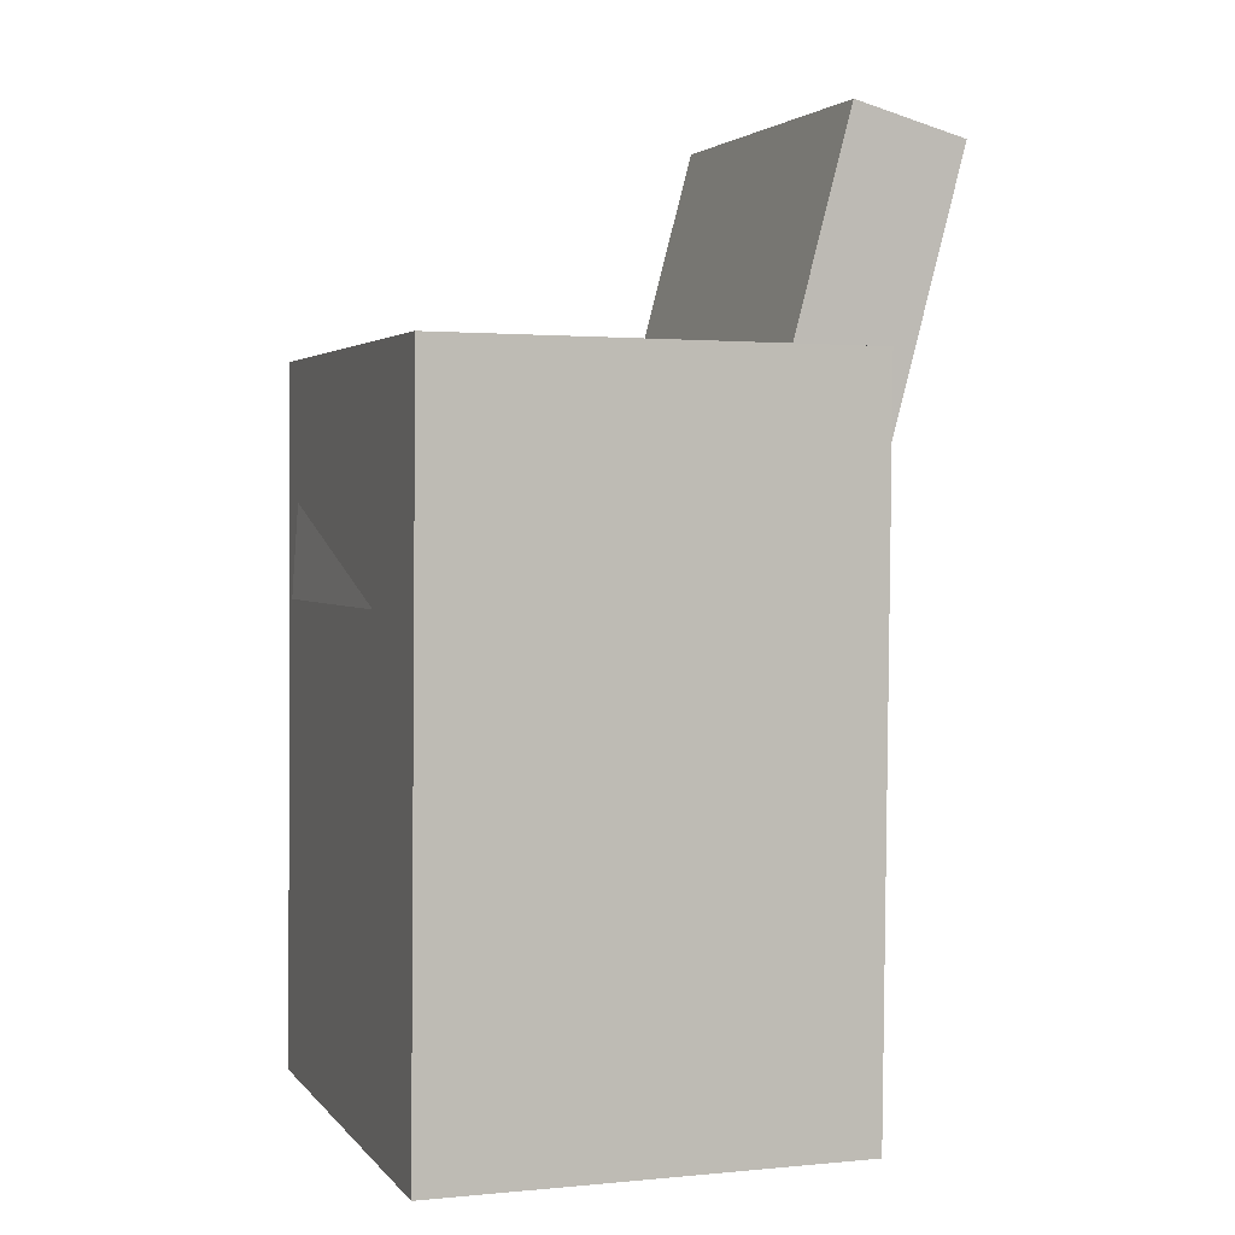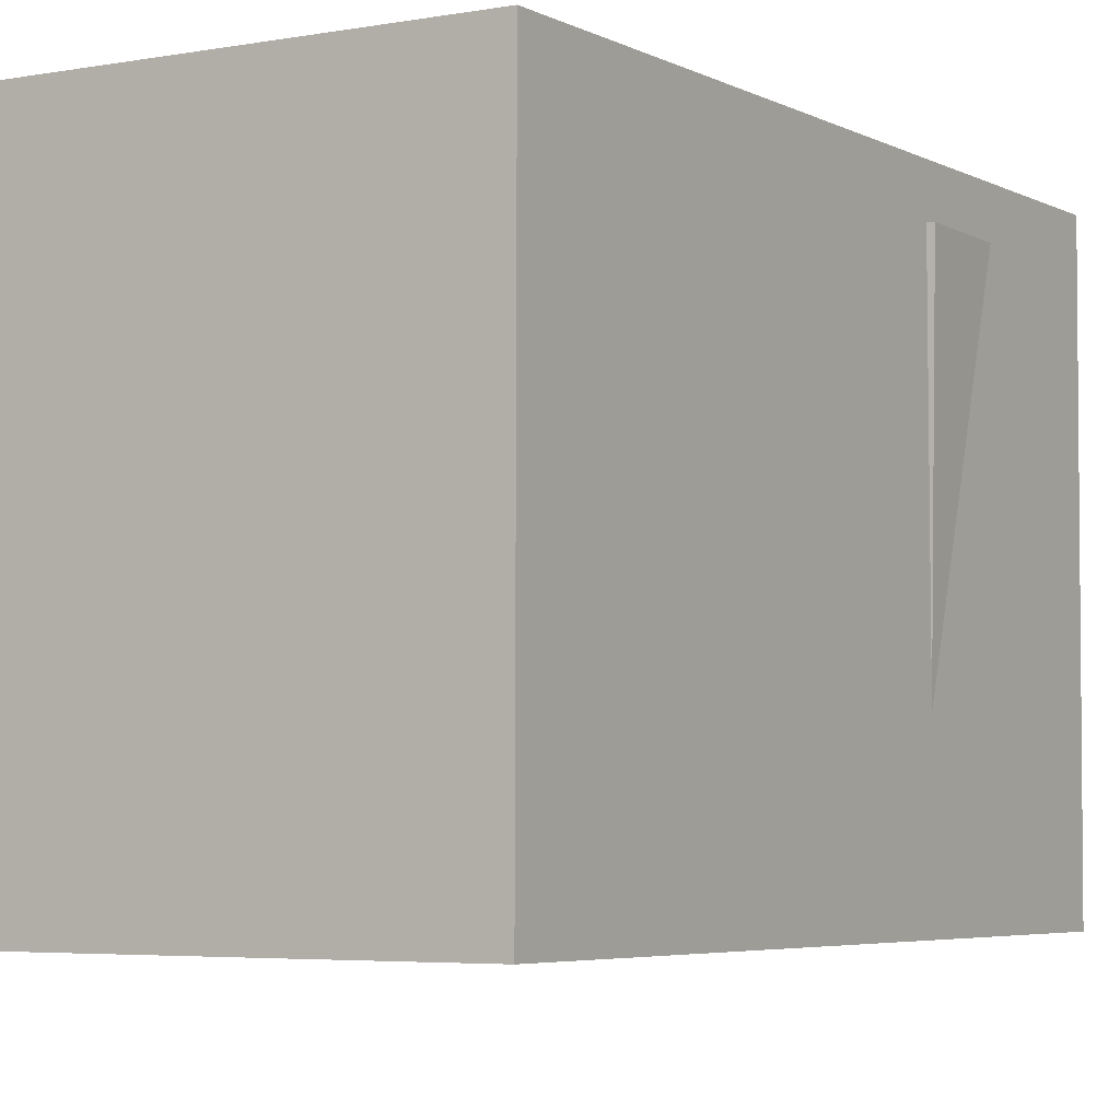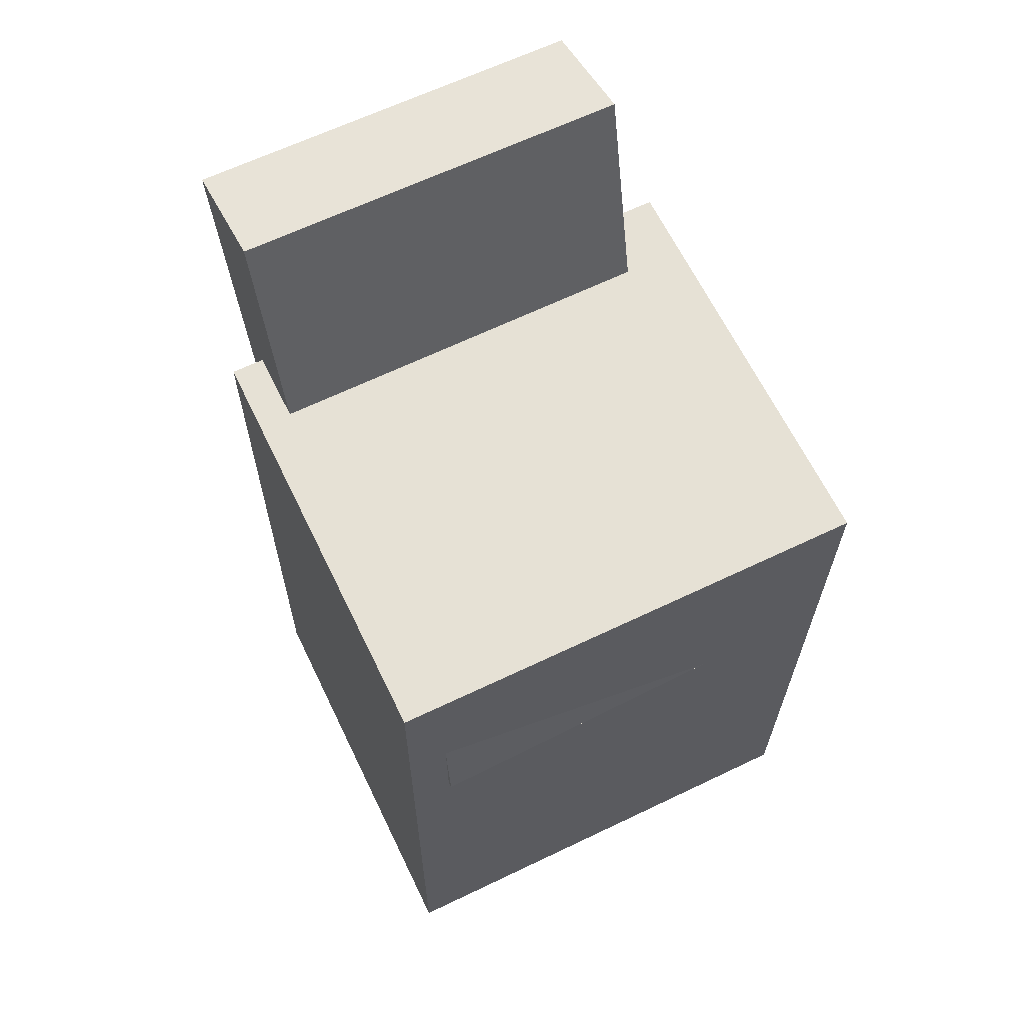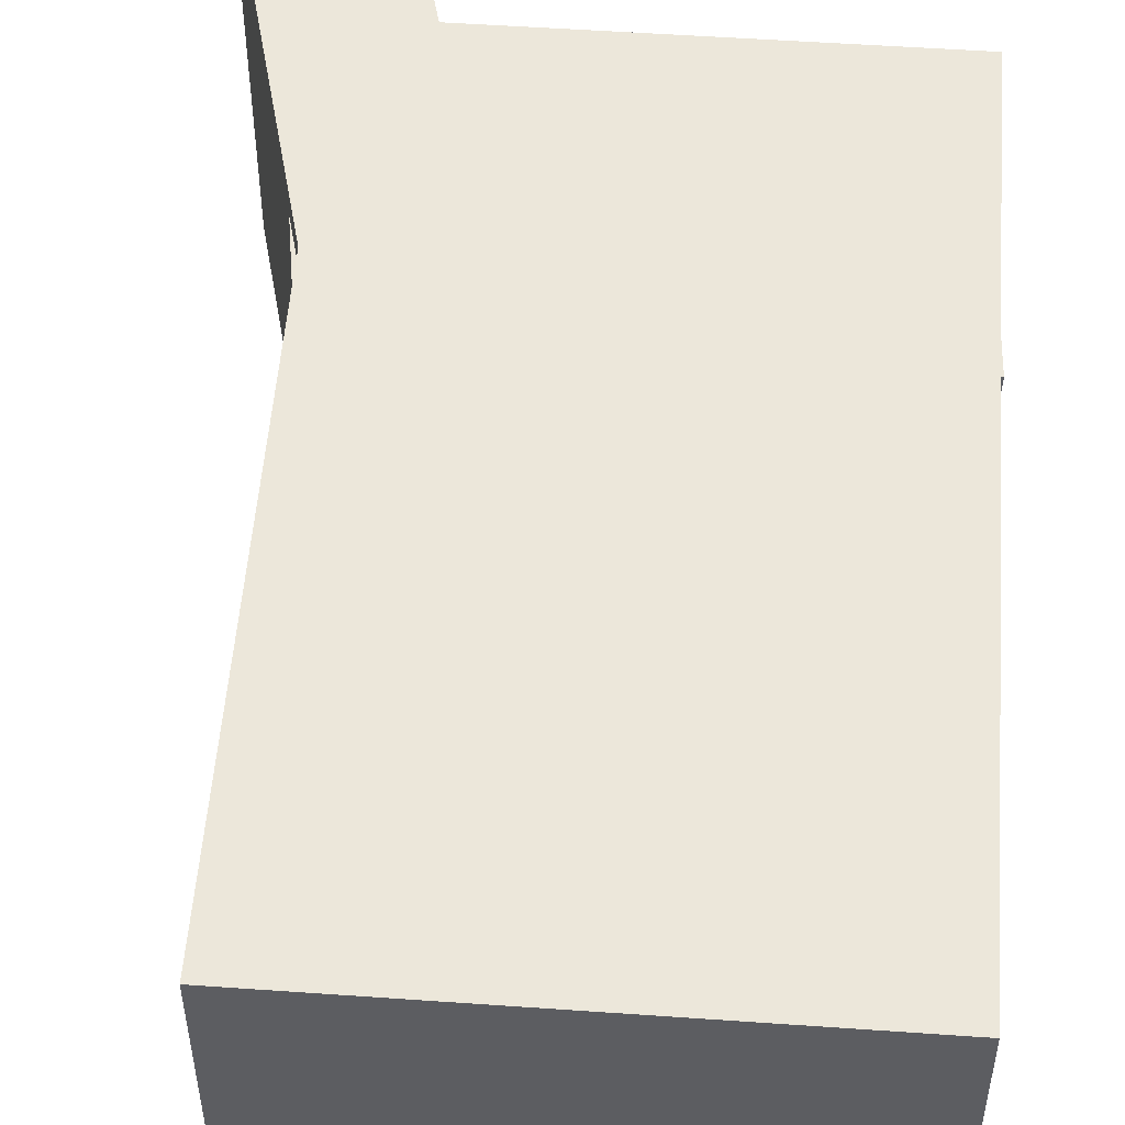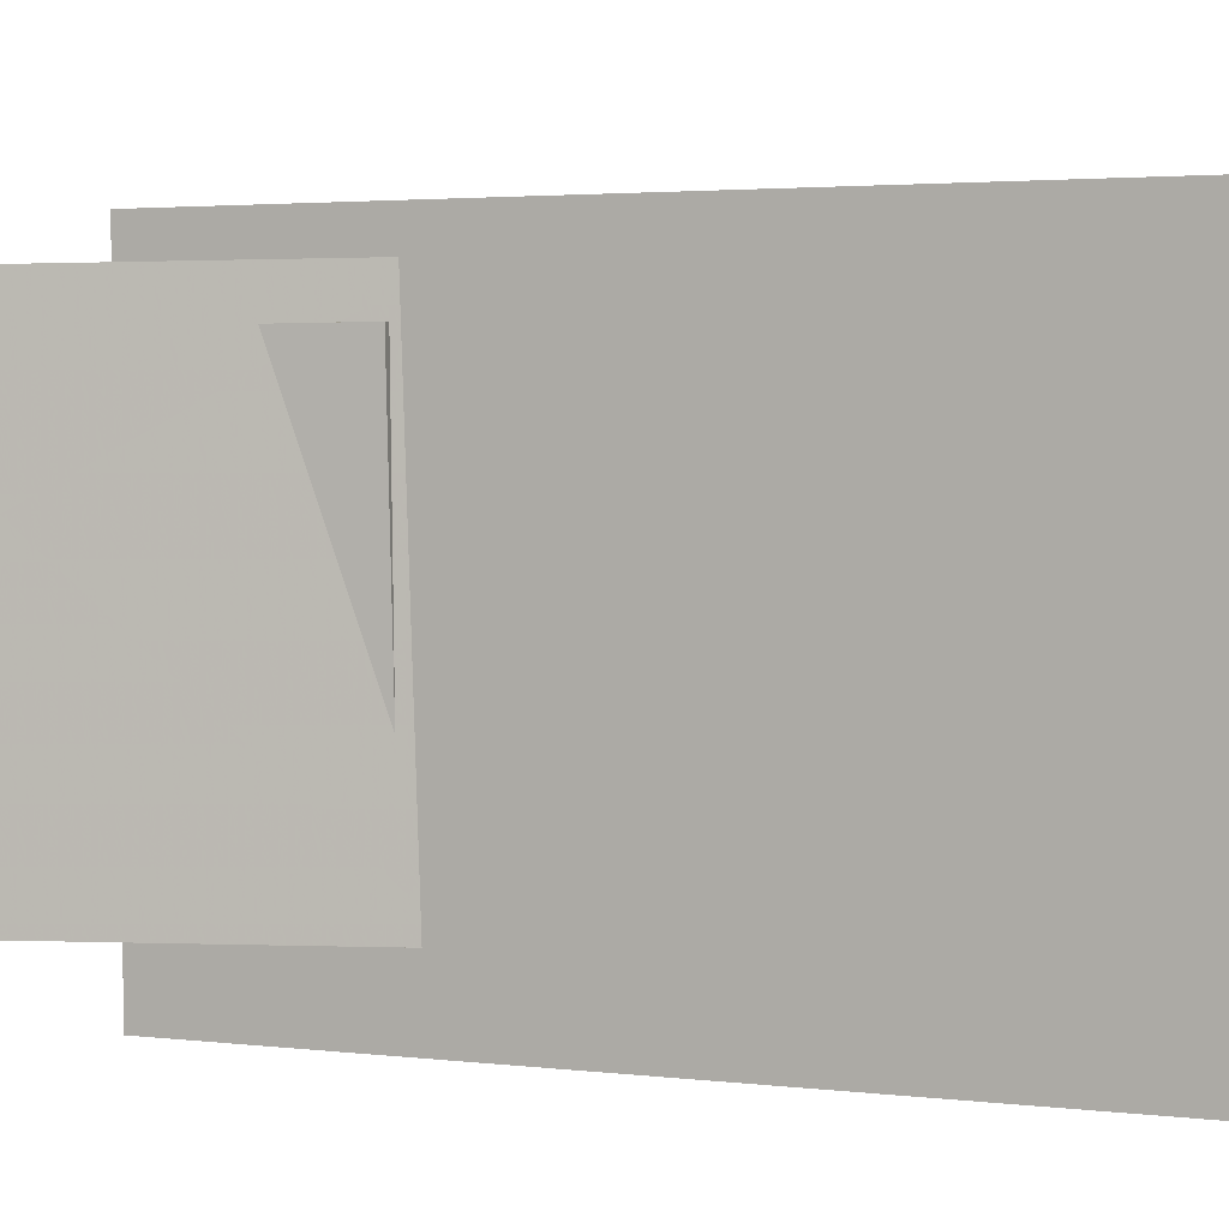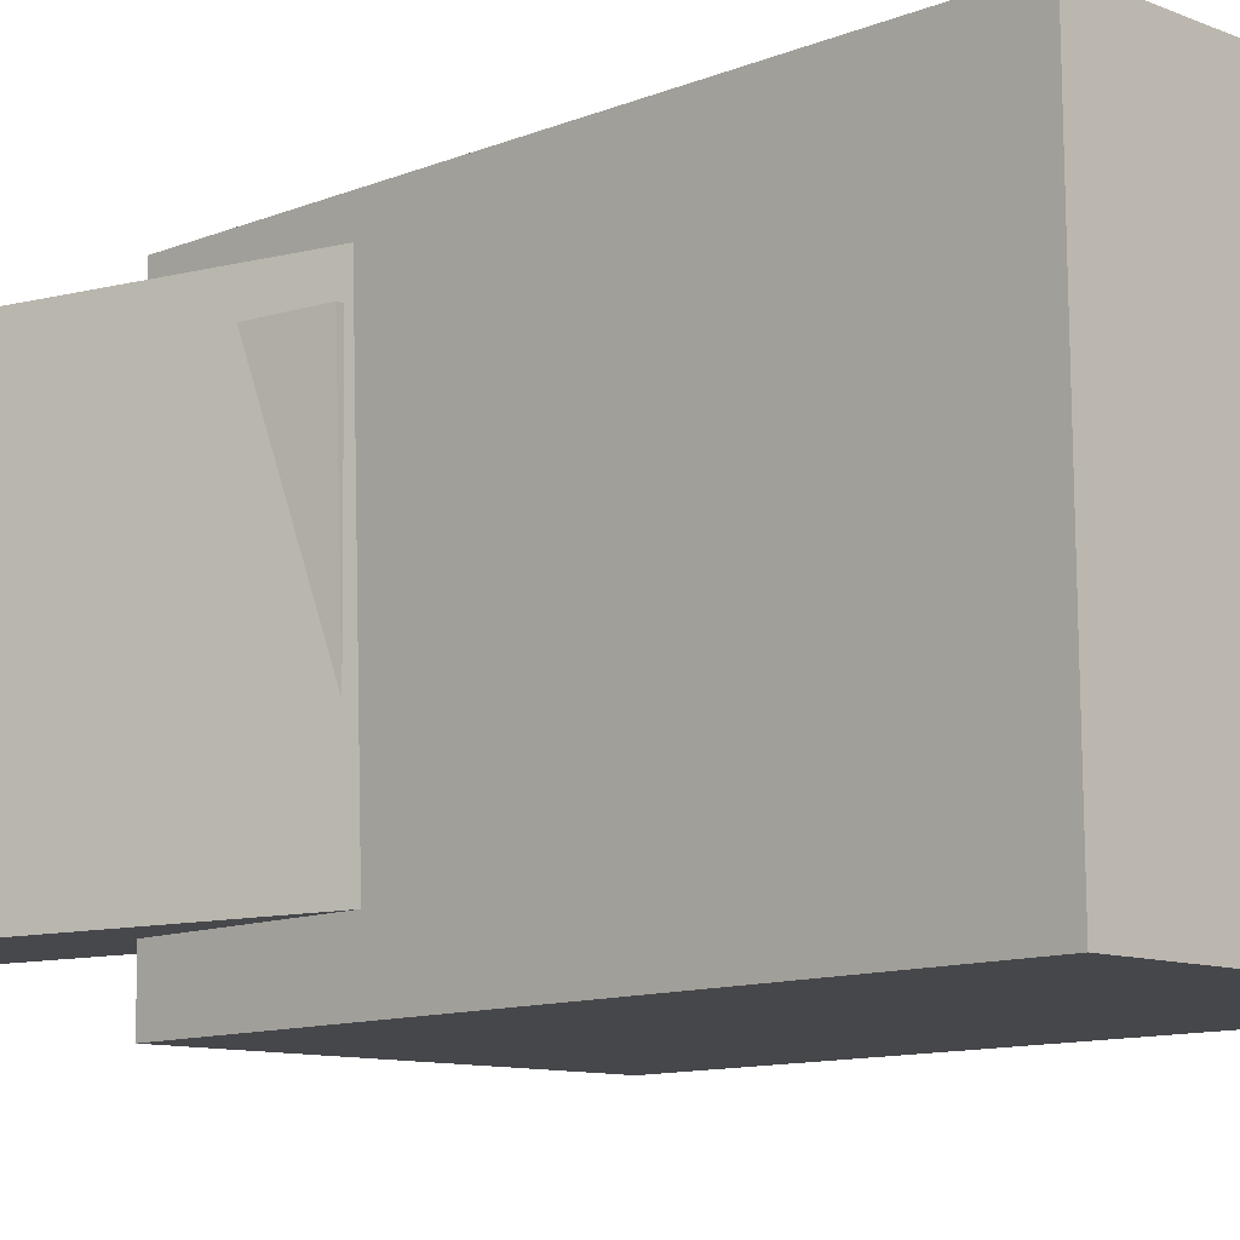
<metadata>
{"format":"obj","ext":"obj","renderer":"f3d","projection":"perspective","resolution":1024,"background":"white","views":[{"elev":2.4,"azim":160.3,"up":"+Y"},{"elev":-4.0,"azim":32.1,"up":"+Z"},{"elev":64.8,"azim":64.0,"up":"+Y"},{"elev":54.0,"azim":4.7,"up":"+Z"},{"elev":3.6,"azim":-64.3,"up":"+Z"},{"elev":-10.5,"azim":-45.2,"up":"+Z"}]}
</metadata>
<code>
v -0.2251 0.3347 0.1472
v -0.1464 0.03553 0.1507
v -0.1443 0.3559 0.1467
v -0.0656 0.05676 0.1502
v -0.2258 0.3312 -0.1335
v -0.1471 0.03203 -0.13
v -0.145 0.3524 -0.1339
v -0.0663 0.05327 -0.1304
f 1.0 7.0 5.0
f 1.0 3.0 7.0
f 1.0 4.0 3.0
f 1.0 2.0 4.0
f 3.0 8.0 7.0
f 3.0 4.0 8.0
f 5.0 7.0 8.0
f 5.0 8.0 6.0
f 1.0 5.0 6.0
f 1.0 6.0 2.0
f 2.0 6.0 8.0
f 2.0 8.0 4.0
v -0.02832 -0.02505 0.02686
v 0.03529 -0.02426 0.04168
v -0.01352 -0.0207 -0.03686
v 0.05009 -0.01991 -0.02204
v -0.021 -0.2977 0.009963
v 0.04261 -0.2969 0.02479
v -0.006202 -0.2934 -0.05376
v 0.05741 -0.2926 -0.03893
f 9.0 15.0 13.0
f 9.0 11.0 15.0
f 9.0 12.0 11.0
f 9.0 10.0 12.0
f 11.0 16.0 15.0
f 11.0 12.0 16.0
f 13.0 15.0 16.0
f 13.0 16.0 14.0
f 9.0 13.0 14.0
f 9.0 14.0 10.0
f 10.0 14.0 16.0
f 10.0 16.0 12.0
v -0.1287 -0.01376 0.1203
v -0.1311 0.05196 0.121
v -0.1219 -0.01111 -0.1094
v -0.1243 0.05462 -0.1087
v 0.1314 -0.00436 0.1281
v 0.129 0.06137 0.1288
v 0.1382 -0.001706 -0.1016
v 0.1358 0.06402 -0.1009
f 17.0 23.0 21.0
f 17.0 19.0 23.0
f 17.0 20.0 19.0
f 17.0 18.0 20.0
f 19.0 24.0 23.0
f 19.0 20.0 24.0
f 21.0 23.0 24.0
f 21.0 24.0 22.0
f 17.0 21.0 22.0
f 17.0 22.0 18.0
f 18.0 22.0 24.0
f 18.0 24.0 20.0
v -0.1493 -0.3173 -0.1728
v -0.1525 0.1932 -0.1768
v 0.1569 -0.3154 -0.172
v 0.1537 0.1952 -0.176
v -0.1503 -0.3146 0.1762
v -0.1534 0.196 0.1722
v 0.1559 -0.3127 0.177
v 0.1528 0.1979 0.173
f 25.0 31.0 29.0
f 25.0 27.0 31.0
f 25.0 28.0 27.0
f 25.0 26.0 28.0
f 27.0 32.0 31.0
f 27.0 28.0 32.0
f 29.0 31.0 32.0
f 29.0 32.0 30.0
f 25.0 29.0 30.0
f 25.0 30.0 26.0
f 26.0 30.0 32.0
f 26.0 32.0 28.0
v -0.159 0.06189 0.1244
v -0.1182 0.06843 0.1256
v -0.1945 0.2838 0.1215
v -0.1537 0.2904 0.1226
v -0.1516 0.05978 -0.1241
v -0.1108 0.06632 -0.1229
v -0.1871 0.2817 -0.127
v -0.1463 0.2883 -0.1259
f 33.0 39.0 37.0
f 33.0 35.0 39.0
f 33.0 36.0 35.0
f 33.0 34.0 36.0
f 35.0 40.0 39.0
f 35.0 36.0 40.0
f 37.0 39.0 40.0
f 37.0 40.0 38.0
f 33.0 37.0 38.0
f 33.0 38.0 34.0
f 34.0 38.0 40.0
f 34.0 40.0 36.0
v 0.1532 0.02998 -0.1514
v 0.158 0.02936 0.1452
v -0.08759 0.01376 -0.1476
v -0.08277 0.01314 0.1491
v 0.1481 0.1054 -0.1512
v 0.153 0.1048 0.1455
v -0.09267 0.08917 -0.1473
v -0.08785 0.08855 0.1494
f 41.0 47.0 45.0
f 41.0 43.0 47.0
f 41.0 44.0 43.0
f 41.0 42.0 44.0
f 43.0 48.0 47.0
f 43.0 44.0 48.0
f 45.0 47.0 48.0
f 45.0 48.0 46.0
f 41.0 45.0 46.0
f 41.0 46.0 42.0
f 42.0 46.0 48.0
f 42.0 48.0 44.0

</code>
